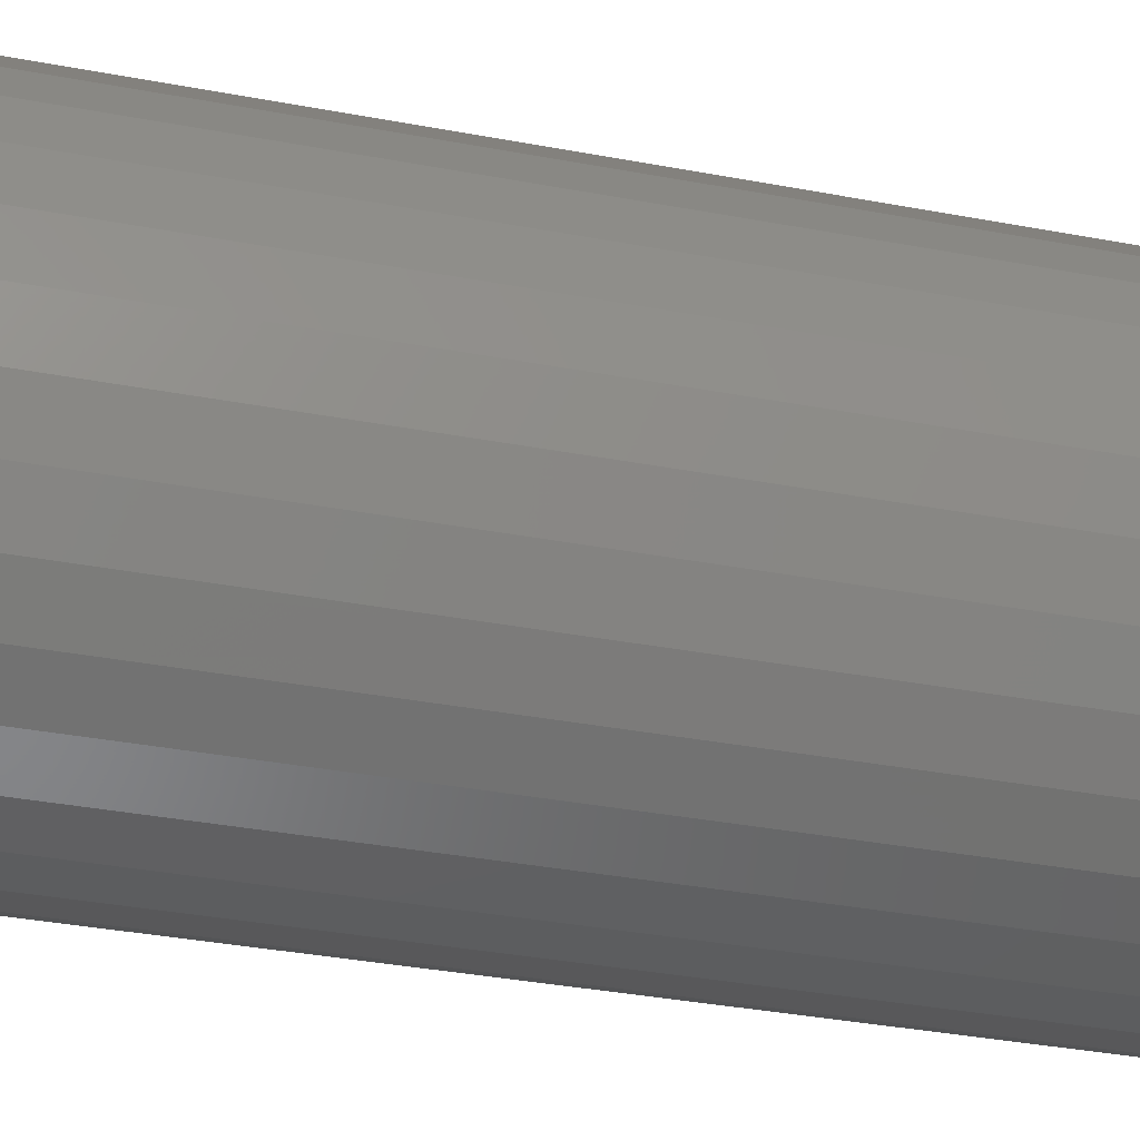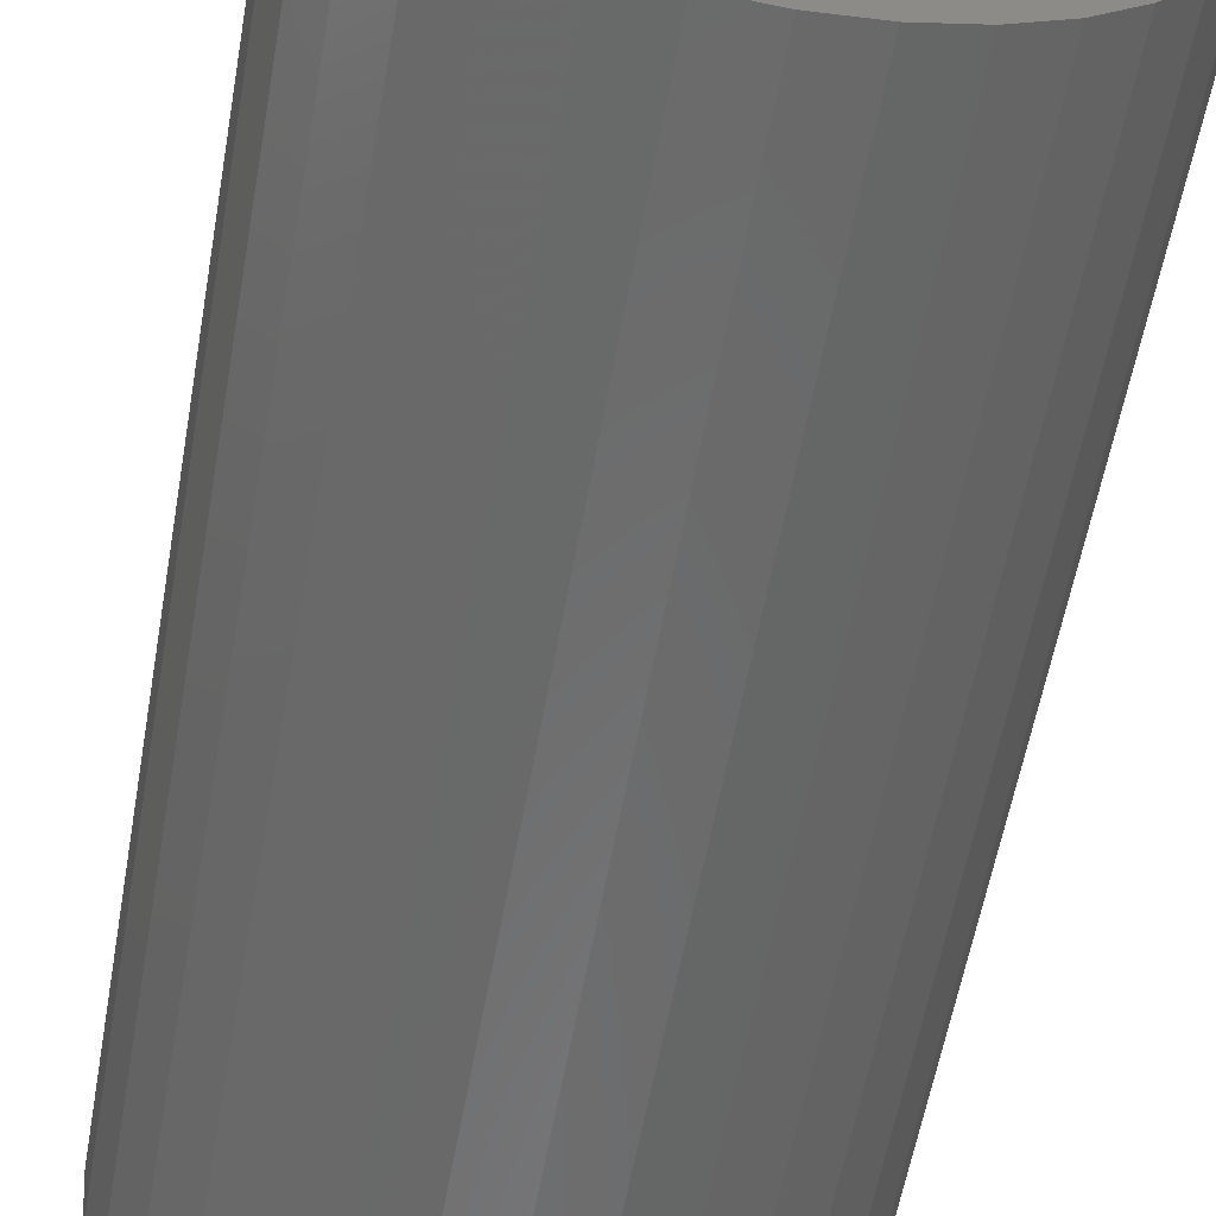
<metadata>
{"format":"stl","ext":"stl","renderer":"f3d","projection":"perspective","resolution":1024,"background":"white","views":[{"elev":-36.3,"azim":76.2,"up":"+Z"},{"elev":-56.9,"azim":-9.9,"up":"+Z"}]}
</metadata>
<code>
# stl→obj: 320 verts, 636 faces
v 0.005263 2.805e-17 0.1738
v 0.03918 2.993e-17 0.1705
v -0.02865 2.617e-17 0.1705
v -0.06127 2.435e-17 0.1606
v 0.07179 3.174e-17 0.1606
v 0.03918 2.993e-17 -0.1705
v -0.02865 2.617e-17 -0.1705
v 0.07179 3.174e-17 -0.1606
v 0.005263 2.805e-17 -0.1738
v -0.06127 2.435e-17 -0.1606
v -0.09132 2.269e-17 -0.1445
v 0.1018 3.341e-17 -0.1445
v -0.1177 2.122e-17 -0.1229
v 0.1282 3.487e-17 -0.1229
v -0.1393 2.002e-17 -0.09659
v 0.1498 3.607e-17 -0.09659
v -0.1554 1.913e-17 -0.06653
v 0.1659 3.696e-17 -0.06653
v -0.1652 1.858e-17 -0.03392
v 0.1758 3.751e-17 -0.03392
v -0.1686 1.84e-17 -3.104e-16
v 0.1791 3.77e-17 -8.673e-17
v -0.1652 1.858e-17 0.03392
v 0.1758 3.751e-17 0.03392
v -0.1554 1.913e-17 0.06653
v 0.1659 3.696e-17 0.06653
v -0.1393 2.002e-17 0.09659
v 0.1498 3.607e-17 0.09659
v -0.1177 2.122e-17 0.1229
v 0.1282 3.487e-17 0.1229
v -0.09132 2.269e-17 0.1445
v 0.1018 3.341e-17 0.1445
v 0.1947 -0.01562 -4.719e-16
v 0.1947 -0.75 -8.895e-17
v 0.1911 -0.01562 -0.03696
v 0.1911 -0.75 -0.03696
v 0.1803 -0.01562 -0.07251
v 0.1803 -0.75 -0.07251
v 0.1628 -0.01562 -0.1053
v 0.1628 -0.75 -0.1053
v 0.1392 -0.01562 -0.134
v 0.1392 -0.75 -0.134
v 0.1105 -0.01562 -0.1575
v 0.1105 -0.75 -0.1575
v 0.07777 -0.01562 -0.1751
v 0.07777 -0.75 -0.1751
v 0.04223 -0.01562 -0.1858
v 0.04223 -0.75 -0.1858
v 0.005263 -0.01562 -0.1895
v 0.005263 -0.75 -0.1895
v -0.0317 -0.01562 -0.1858
v -0.0317 -0.75 -0.1858
v -0.06725 -0.01562 -0.1751
v -0.06725 -0.75 -0.1751
v -0.1 -0.01562 -0.1575
v -0.1 -0.75 -0.1575
v -0.1287 -0.01562 -0.134
v -0.1287 -0.75 -0.134
v -0.1523 -0.01562 -0.1053
v -0.1523 -0.75 -0.1053
v -0.1698 -0.01562 -0.07251
v -0.1698 -0.75 -0.07251
v -0.1806 -0.01562 -0.03696
v -0.1806 -0.75 -0.03696
v -0.1842 -0.01562 5.027e-17
v -0.1842 -0.75 5.027e-17
v -0.1806 -0.01562 0.03696
v -0.1806 -0.75 0.03696
v -0.1698 -0.01562 0.07251
v -0.1698 -0.75 0.07251
v -0.1523 -0.01562 0.1053
v -0.1523 -0.75 0.1053
v -0.1287 -0.01562 0.134
v -0.1287 -0.75 0.134
v -0.1 -0.01562 0.1575
v -0.1 -0.75 0.1575
v -0.06725 -0.01562 0.1751
v -0.06725 -0.75 0.1751
v -0.0317 -0.01562 0.1858
v -0.0317 -0.75 0.1858
v 0.005263 -0.01562 0.1895
v 0.005263 -0.75 0.1895
v 0.04223 -0.01562 0.1858
v 0.04223 -0.75 0.1858
v 0.07777 -0.01562 0.1751
v 0.07777 -0.75 0.1751
v 0.1105 -0.01562 0.1575
v 0.1105 -0.75 0.1575
v 0.1392 -0.01562 0.134
v 0.1392 -0.75 0.134
v 0.1628 -0.01562 0.1053
v 0.1628 -0.75 0.1053
v 0.1803 -0.01562 0.07251
v 0.1803 -0.75 0.07251
v 0.1911 -0.01562 0.03696
v 0.1911 -0.75 0.03696
v -0.1839 -0.01258 -3.608e-16
v -0.1803 -0.01258 0.03691
v -0.183 -0.009646 -3.608e-16
v -0.1794 -0.009646 0.03673
v -0.1816 -0.006944 -3.608e-16
v -0.178 -0.006944 0.03645
v -0.1796 -0.004576 -3.469e-16
v -0.1761 -0.004576 0.03607
v -0.1773 -0.002633 -3.469e-16
v -0.1738 -0.002633 0.03561
v -0.1746 -0.001189 -3.469e-16
v -0.1711 -0.001189 0.03508
v -0.1716 -0.0003002 -3.331e-16
v -0.1682 -0.0003002 0.03451
v 0.1908 -0.01258 0.03691
v 0.1944 -0.01258 -6.939e-17
v 0.1899 -0.009646 0.03673
v 0.1935 -0.009646 -6.939e-17
v 0.1885 -0.006944 0.03645
v 0.1921 -0.006944 -8.327e-17
v 0.1866 -0.004576 0.03607
v 0.1902 -0.004576 -8.327e-17
v 0.1843 -0.002633 0.03561
v 0.1878 -0.002633 -6.939e-17
v 0.1816 -0.001189 0.03508
v 0.1851 -0.001189 -6.939e-17
v 0.1788 -0.0003002 0.03451
v 0.1822 -0.0003002 -8.327e-17
v 0.18 -0.01258 0.07239
v 0.1792 -0.009646 0.07205
v 0.1779 -0.006944 0.0715
v 0.1761 -0.004576 0.07076
v 0.1739 -0.002633 0.06985
v 0.1714 -0.001189 0.06882
v 0.1687 -0.0003002 0.0677
v 0.1626 -0.01258 0.1051
v 0.1618 -0.009646 0.1046
v 0.1606 -0.006944 0.1038
v 0.159 -0.004576 0.1027
v 0.157 -0.002633 0.1014
v 0.1548 -0.001189 0.09991
v 0.1523 -0.0003002 0.09828
v 0.139 -0.01258 0.1338
v 0.1384 -0.009646 0.1331
v 0.1374 -0.006944 0.1321
v 0.136 -0.004576 0.1307
v 0.1343 -0.002633 0.1291
v 0.1324 -0.001189 0.1272
v 0.1303 -0.0003002 0.1251
v 0.1104 -0.01258 0.1573
v 0.1099 -0.009646 0.1566
v 0.1091 -0.006944 0.1554
v 0.108 -0.004576 0.1537
v 0.1067 -0.002633 0.1518
v 0.1052 -0.001189 0.1495
v 0.1035 -0.0003002 0.1471
v 0.07766 -0.01258 0.1748
v 0.07732 -0.009646 0.174
v 0.07676 -0.006944 0.1726
v 0.07602 -0.004576 0.1708
v 0.07511 -0.002633 0.1686
v 0.07408 -0.001189 0.1661
v 0.07296 -0.0003002 0.1634
v 0.04217 -0.01258 0.1855
v 0.042 -0.009646 0.1847
v 0.04171 -0.006944 0.1833
v 0.04133 -0.004576 0.1813
v 0.04087 -0.002633 0.179
v 0.04035 -0.001189 0.1764
v 0.03977 -0.0003002 0.1735
v 0.005263 -0.01258 0.1892
v 0.005263 -0.009646 0.1883
v 0.005263 -0.006944 0.1868
v 0.005263 -0.004576 0.1849
v 0.005263 -0.002633 0.1825
v 0.005263 -0.001189 0.1798
v 0.005263 -0.0003002 0.1769
v -0.03164 -0.01258 0.1855
v -0.03147 -0.009646 0.1847
v -0.03119 -0.006944 0.1833
v -0.03081 -0.004576 0.1813
v -0.03035 -0.002633 0.179
v -0.02982 -0.001189 0.1764
v -0.02925 -0.0003002 0.1735
v -0.06713 -0.01258 0.1748
v -0.06679 -0.009646 0.174
v -0.06624 -0.006944 0.1726
v -0.06549 -0.004576 0.1708
v -0.06459 -0.002633 0.1686
v -0.06355 -0.001189 0.1661
v -0.06243 -0.0003002 0.1634
v -0.09984 -0.01258 0.1573
v -0.09934 -0.009646 0.1566
v -0.09854 -0.006944 0.1554
v -0.09746 -0.004576 0.1537
v -0.09614 -0.002633 0.1518
v -0.09464 -0.001189 0.1495
v -0.09302 -0.0003002 0.1471
v -0.1285 -0.01258 0.1338
v -0.1279 -0.009646 0.1331
v -0.1269 -0.006944 0.1321
v -0.1255 -0.004576 0.1307
v -0.1238 -0.002633 0.1291
v -0.1219 -0.001189 0.1272
v -0.1198 -0.0003002 0.1251
v -0.152 -0.01258 0.1051
v -0.1513 -0.009646 0.1046
v -0.1501 -0.006944 0.1038
v -0.1485 -0.004576 0.1027
v -0.1465 -0.002633 0.1014
v -0.1443 -0.001189 0.09991
v -0.1418 -0.0003002 0.09828
v -0.1695 -0.01258 0.07239
v -0.1687 -0.009646 0.07205
v -0.1674 -0.006944 0.0715
v -0.1656 -0.004576 0.07076
v -0.1634 -0.002633 0.06985
v -0.1609 -0.001189 0.06882
v -0.1582 -0.0003002 0.0677
v 0.1908 -0.01258 -0.03691
v 0.1899 -0.009646 -0.03673
v 0.1885 -0.006944 -0.03645
v 0.1866 -0.004576 -0.03607
v 0.1843 -0.002633 -0.03561
v 0.1816 -0.001189 -0.03508
v 0.1788 -0.0003002 -0.03451
v -0.1803 -0.01258 -0.03691
v -0.1794 -0.009646 -0.03673
v -0.178 -0.006944 -0.03645
v -0.1761 -0.004576 -0.03607
v -0.1738 -0.002633 -0.03561
v -0.1711 -0.001189 -0.03508
v -0.1682 -0.0003002 -0.03451
v -0.1695 -0.01258 -0.07239
v -0.1687 -0.009646 -0.07205
v -0.1674 -0.006944 -0.0715
v -0.1656 -0.004576 -0.07076
v -0.1634 -0.002633 -0.06985
v -0.1609 -0.001189 -0.06882
v -0.1582 -0.0003002 -0.0677
v -0.152 -0.01258 -0.1051
v -0.1513 -0.009646 -0.1046
v -0.1501 -0.006944 -0.1038
v -0.1485 -0.004576 -0.1027
v -0.1465 -0.002633 -0.1014
v -0.1443 -0.001189 -0.09991
v -0.1418 -0.0003002 -0.09828
v -0.1285 -0.01258 -0.1338
v -0.1279 -0.009646 -0.1331
v -0.1269 -0.006944 -0.1321
v -0.1255 -0.004576 -0.1307
v -0.1238 -0.002633 -0.1291
v -0.1219 -0.001189 -0.1272
v -0.1198 -0.0003002 -0.1251
v -0.09984 -0.01258 -0.1573
v -0.09934 -0.009646 -0.1566
v -0.09854 -0.006944 -0.1554
v -0.09746 -0.004576 -0.1537
v -0.09614 -0.002633 -0.1518
v -0.09464 -0.001189 -0.1495
v -0.09302 -0.0003002 -0.1471
v -0.06713 -0.01258 -0.1748
v -0.06679 -0.009646 -0.174
v -0.06624 -0.006944 -0.1726
v -0.06549 -0.004576 -0.1708
v -0.06459 -0.002633 -0.1686
v -0.06355 -0.001189 -0.1661
v -0.06243 -0.0003002 -0.1634
v -0.03164 -0.01258 -0.1855
v -0.03147 -0.009646 -0.1847
v -0.03119 -0.006944 -0.1833
v -0.03081 -0.004576 -0.1813
v -0.03035 -0.002633 -0.179
v -0.02982 -0.001189 -0.1764
v -0.02925 -0.0003002 -0.1735
v 0.005263 -0.01258 -0.1892
v 0.005263 -0.009646 -0.1883
v 0.005263 -0.006944 -0.1868
v 0.005263 -0.004576 -0.1849
v 0.005263 -0.002633 -0.1825
v 0.005263 -0.001189 -0.1798
v 0.005263 -0.0003002 -0.1769
v 0.04217 -0.01258 -0.1855
v 0.042 -0.009646 -0.1847
v 0.04171 -0.006944 -0.1833
v 0.04133 -0.004576 -0.1813
v 0.04087 -0.002633 -0.179
v 0.04035 -0.001189 -0.1764
v 0.03977 -0.0003002 -0.1735
v 0.07766 -0.01258 -0.1748
v 0.07732 -0.009646 -0.174
v 0.07676 -0.006944 -0.1726
v 0.07602 -0.004576 -0.1708
v 0.07511 -0.002633 -0.1686
v 0.07408 -0.001189 -0.1661
v 0.07296 -0.0003002 -0.1634
v 0.1104 -0.01258 -0.1573
v 0.1099 -0.009646 -0.1566
v 0.1091 -0.006944 -0.1554
v 0.108 -0.004576 -0.1537
v 0.1067 -0.002633 -0.1518
v 0.1052 -0.001189 -0.1495
v 0.1035 -0.0003002 -0.1471
v 0.139 -0.01258 -0.1338
v 0.1384 -0.009646 -0.1331
v 0.1374 -0.006944 -0.1321
v 0.136 -0.004576 -0.1307
v 0.1343 -0.002633 -0.1291
v 0.1324 -0.001189 -0.1272
v 0.1303 -0.0003002 -0.1251
v 0.1626 -0.01258 -0.1051
v 0.1618 -0.009646 -0.1046
v 0.1606 -0.006944 -0.1038
v 0.159 -0.004576 -0.1027
v 0.157 -0.002633 -0.1014
v 0.1548 -0.001189 -0.09991
v 0.1523 -0.0003002 -0.09828
v 0.18 -0.01258 -0.07239
v 0.1792 -0.009646 -0.07205
v 0.1779 -0.006944 -0.0715
v 0.1761 -0.004576 -0.07076
v 0.1739 -0.002633 -0.06985
v 0.1714 -0.001189 -0.06882
v 0.1687 -0.0003002 -0.0677
f 1 2 3
f 4 3 2
f 5 4 2
f 6 7 8
f 9 7 6
f 7 10 8
f 8 10 11
f 8 11 12
f 12 11 13
f 12 13 14
f 14 13 15
f 14 15 16
f 16 15 17
f 16 17 18
f 18 17 19
f 18 19 20
f 20 19 21
f 20 21 22
f 22 21 23
f 22 23 24
f 24 23 25
f 24 25 26
f 26 25 27
f 26 27 28
f 28 27 29
f 28 29 30
f 30 29 31
f 30 31 32
f 32 31 4
f 32 4 5
f 33 34 35
f 35 34 36
f 35 36 37
f 37 36 38
f 37 38 39
f 39 38 40
f 39 40 41
f 41 40 42
f 41 42 43
f 43 42 44
f 43 44 45
f 45 44 46
f 45 46 47
f 47 46 48
f 47 48 49
f 49 48 50
f 49 50 51
f 51 50 52
f 51 52 53
f 53 52 54
f 53 54 55
f 55 54 56
f 55 56 57
f 57 56 58
f 57 58 59
f 59 58 60
f 59 60 61
f 61 60 62
f 61 62 63
f 63 62 64
f 63 64 65
f 65 64 66
f 65 66 67
f 67 66 68
f 67 68 69
f 69 68 70
f 69 70 71
f 71 70 72
f 71 72 73
f 73 72 74
f 73 74 75
f 75 74 76
f 75 76 77
f 77 76 78
f 77 78 79
f 79 78 80
f 79 80 81
f 81 80 82
f 81 82 83
f 83 82 84
f 83 84 85
f 85 84 86
f 85 86 87
f 87 86 88
f 87 88 89
f 89 88 90
f 89 90 91
f 91 90 92
f 91 92 93
f 93 92 94
f 93 94 95
f 95 94 96
f 95 96 33
f 33 96 34
f 65 67 97
f 97 67 98
f 97 98 99
f 99 98 100
f 99 100 101
f 101 100 102
f 101 102 103
f 103 102 104
f 103 104 105
f 105 104 106
f 105 106 107
f 107 106 108
f 107 108 109
f 109 108 110
f 109 110 21
f 21 110 23
f 95 33 111
f 111 33 112
f 111 112 113
f 113 112 114
f 113 114 115
f 115 114 116
f 115 116 117
f 117 116 118
f 117 118 119
f 119 118 120
f 119 120 121
f 121 120 122
f 121 122 123
f 123 122 124
f 123 124 24
f 24 124 22
f 93 95 125
f 125 95 111
f 125 111 126
f 126 111 113
f 126 113 127
f 127 113 115
f 127 115 128
f 128 115 117
f 128 117 129
f 129 117 119
f 129 119 130
f 130 119 121
f 130 121 131
f 131 121 123
f 131 123 26
f 26 123 24
f 91 93 132
f 132 93 125
f 132 125 133
f 133 125 126
f 133 126 134
f 134 126 127
f 134 127 135
f 135 127 128
f 135 128 136
f 136 128 129
f 136 129 137
f 137 129 130
f 137 130 138
f 138 130 131
f 138 131 28
f 28 131 26
f 89 91 139
f 139 91 132
f 139 132 140
f 140 132 133
f 140 133 141
f 141 133 134
f 141 134 142
f 142 134 135
f 142 135 143
f 143 135 136
f 143 136 144
f 144 136 137
f 144 137 145
f 145 137 138
f 145 138 30
f 30 138 28
f 87 89 146
f 146 89 139
f 146 139 147
f 147 139 140
f 147 140 148
f 148 140 141
f 148 141 149
f 149 141 142
f 149 142 150
f 150 142 143
f 150 143 151
f 151 143 144
f 151 144 152
f 152 144 145
f 152 145 32
f 32 145 30
f 85 87 153
f 153 87 146
f 153 146 154
f 154 146 147
f 154 147 155
f 155 147 148
f 155 148 156
f 156 148 149
f 156 149 157
f 157 149 150
f 157 150 158
f 158 150 151
f 158 151 159
f 159 151 152
f 159 152 5
f 5 152 32
f 83 85 160
f 160 85 153
f 160 153 161
f 161 153 154
f 161 154 162
f 162 154 155
f 162 155 163
f 163 155 156
f 163 156 164
f 164 156 157
f 164 157 165
f 165 157 158
f 165 158 166
f 166 158 159
f 166 159 2
f 2 159 5
f 81 83 167
f 167 83 160
f 167 160 168
f 168 160 161
f 168 161 169
f 169 161 162
f 169 162 170
f 170 162 163
f 170 163 171
f 171 163 164
f 171 164 172
f 172 164 165
f 172 165 173
f 173 165 166
f 173 166 1
f 1 166 2
f 79 81 174
f 174 81 167
f 174 167 175
f 175 167 168
f 175 168 176
f 176 168 169
f 176 169 177
f 177 169 170
f 177 170 178
f 178 170 171
f 178 171 179
f 179 171 172
f 179 172 180
f 180 172 173
f 180 173 3
f 3 173 1
f 77 79 181
f 181 79 174
f 181 174 182
f 182 174 175
f 182 175 183
f 183 175 176
f 183 176 184
f 184 176 177
f 184 177 185
f 185 177 178
f 185 178 186
f 186 178 179
f 186 179 187
f 187 179 180
f 187 180 4
f 4 180 3
f 75 77 188
f 188 77 181
f 188 181 189
f 189 181 182
f 189 182 190
f 190 182 183
f 190 183 191
f 191 183 184
f 191 184 192
f 192 184 185
f 192 185 193
f 193 185 186
f 193 186 194
f 194 186 187
f 194 187 31
f 31 187 4
f 73 75 195
f 195 75 188
f 195 188 196
f 196 188 189
f 196 189 197
f 197 189 190
f 197 190 198
f 198 190 191
f 198 191 199
f 199 191 192
f 199 192 200
f 200 192 193
f 200 193 201
f 201 193 194
f 201 194 29
f 29 194 31
f 71 73 202
f 202 73 195
f 202 195 203
f 203 195 196
f 203 196 204
f 204 196 197
f 204 197 205
f 205 197 198
f 205 198 206
f 206 198 199
f 206 199 207
f 207 199 200
f 207 200 208
f 208 200 201
f 208 201 27
f 27 201 29
f 69 71 209
f 209 71 202
f 209 202 210
f 210 202 203
f 210 203 211
f 211 203 204
f 211 204 212
f 212 204 205
f 212 205 213
f 213 205 206
f 213 206 214
f 214 206 207
f 214 207 215
f 215 207 208
f 215 208 25
f 25 208 27
f 67 69 98
f 98 69 209
f 98 209 100
f 100 209 210
f 100 210 102
f 102 210 211
f 102 211 104
f 104 211 212
f 104 212 106
f 106 212 213
f 106 213 108
f 108 213 214
f 108 214 110
f 110 214 215
f 110 215 23
f 23 215 25
f 33 35 112
f 112 35 216
f 112 216 114
f 114 216 217
f 114 217 116
f 116 217 218
f 116 218 118
f 118 218 219
f 118 219 120
f 120 219 220
f 120 220 122
f 122 220 221
f 122 221 124
f 124 221 222
f 124 222 22
f 22 222 20
f 63 65 223
f 223 65 97
f 223 97 224
f 224 97 99
f 224 99 225
f 225 99 101
f 225 101 226
f 226 101 103
f 226 103 227
f 227 103 105
f 227 105 228
f 228 105 107
f 228 107 229
f 229 107 109
f 229 109 19
f 19 109 21
f 61 63 230
f 230 63 223
f 230 223 231
f 231 223 224
f 231 224 232
f 232 224 225
f 232 225 233
f 233 225 226
f 233 226 234
f 234 226 227
f 234 227 235
f 235 227 228
f 235 228 236
f 236 228 229
f 236 229 17
f 17 229 19
f 59 61 237
f 237 61 230
f 237 230 238
f 238 230 231
f 238 231 239
f 239 231 232
f 239 232 240
f 240 232 233
f 240 233 241
f 241 233 234
f 241 234 242
f 242 234 235
f 242 235 243
f 243 235 236
f 243 236 15
f 15 236 17
f 57 59 244
f 244 59 237
f 244 237 245
f 245 237 238
f 245 238 246
f 246 238 239
f 246 239 247
f 247 239 240
f 247 240 248
f 248 240 241
f 248 241 249
f 249 241 242
f 249 242 250
f 250 242 243
f 250 243 13
f 13 243 15
f 55 57 251
f 251 57 244
f 251 244 252
f 252 244 245
f 252 245 253
f 253 245 246
f 253 246 254
f 254 246 247
f 254 247 255
f 255 247 248
f 255 248 256
f 256 248 249
f 256 249 257
f 257 249 250
f 257 250 11
f 11 250 13
f 53 55 258
f 258 55 251
f 258 251 259
f 259 251 252
f 259 252 260
f 260 252 253
f 260 253 261
f 261 253 254
f 261 254 262
f 262 254 255
f 262 255 263
f 263 255 256
f 263 256 264
f 264 256 257
f 264 257 10
f 10 257 11
f 51 53 265
f 265 53 258
f 265 258 266
f 266 258 259
f 266 259 267
f 267 259 260
f 267 260 268
f 268 260 261
f 268 261 269
f 269 261 262
f 269 262 270
f 270 262 263
f 270 263 271
f 271 263 264
f 271 264 7
f 7 264 10
f 49 51 272
f 272 51 265
f 272 265 273
f 273 265 266
f 273 266 274
f 274 266 267
f 274 267 275
f 275 267 268
f 275 268 276
f 276 268 269
f 276 269 277
f 277 269 270
f 277 270 278
f 278 270 271
f 278 271 9
f 9 271 7
f 47 49 279
f 279 49 272
f 279 272 280
f 280 272 273
f 280 273 281
f 281 273 274
f 281 274 282
f 282 274 275
f 282 275 283
f 283 275 276
f 283 276 284
f 284 276 277
f 284 277 285
f 285 277 278
f 285 278 6
f 6 278 9
f 45 47 286
f 286 47 279
f 286 279 287
f 287 279 280
f 287 280 288
f 288 280 281
f 288 281 289
f 289 281 282
f 289 282 290
f 290 282 283
f 290 283 291
f 291 283 284
f 291 284 292
f 292 284 285
f 292 285 8
f 8 285 6
f 43 45 293
f 293 45 286
f 293 286 294
f 294 286 287
f 294 287 295
f 295 287 288
f 295 288 296
f 296 288 289
f 296 289 297
f 297 289 290
f 297 290 298
f 298 290 291
f 298 291 299
f 299 291 292
f 299 292 12
f 12 292 8
f 41 43 300
f 300 43 293
f 300 293 301
f 301 293 294
f 301 294 302
f 302 294 295
f 302 295 303
f 303 295 296
f 303 296 304
f 304 296 297
f 304 297 305
f 305 297 298
f 305 298 306
f 306 298 299
f 306 299 14
f 14 299 12
f 39 41 307
f 307 41 300
f 307 300 308
f 308 300 301
f 308 301 309
f 309 301 302
f 309 302 310
f 310 302 303
f 310 303 311
f 311 303 304
f 311 304 312
f 312 304 305
f 312 305 313
f 313 305 306
f 313 306 16
f 16 306 14
f 37 39 314
f 314 39 307
f 314 307 315
f 315 307 308
f 315 308 316
f 316 308 309
f 316 309 317
f 317 309 310
f 317 310 318
f 318 310 311
f 318 311 319
f 319 311 312
f 319 312 320
f 320 312 313
f 320 313 18
f 18 313 16
f 35 37 216
f 216 37 314
f 216 314 217
f 217 314 315
f 217 315 218
f 218 315 316
f 218 316 219
f 219 316 317
f 219 317 220
f 220 317 318
f 220 318 221
f 221 318 319
f 221 319 222
f 222 319 320
f 222 320 20
f 20 320 18
f 80 84 82
f 84 80 78
f 84 78 86
f 46 52 48
f 48 52 50
f 86 78 88
f 88 78 76
f 88 76 90
f 90 76 74
f 90 74 92
f 92 74 72
f 92 72 94
f 94 72 70
f 94 70 96
f 96 70 68
f 96 68 34
f 34 68 66
f 34 66 36
f 36 66 64
f 36 64 38
f 38 64 62
f 38 62 40
f 40 62 60
f 40 60 42
f 42 60 58
f 42 58 44
f 44 58 56
f 44 56 46
f 46 56 54
f 46 54 52

</code>
